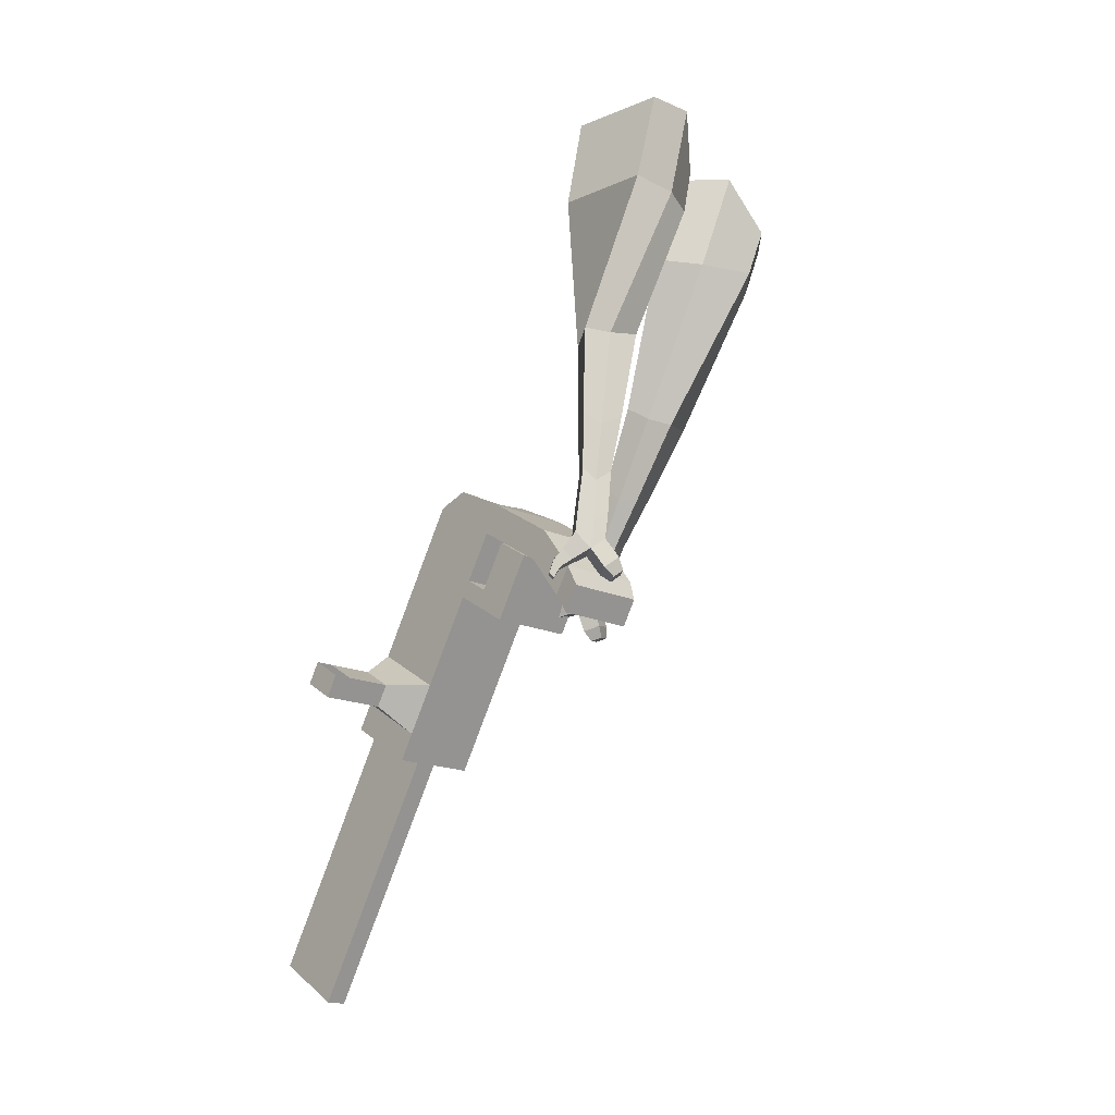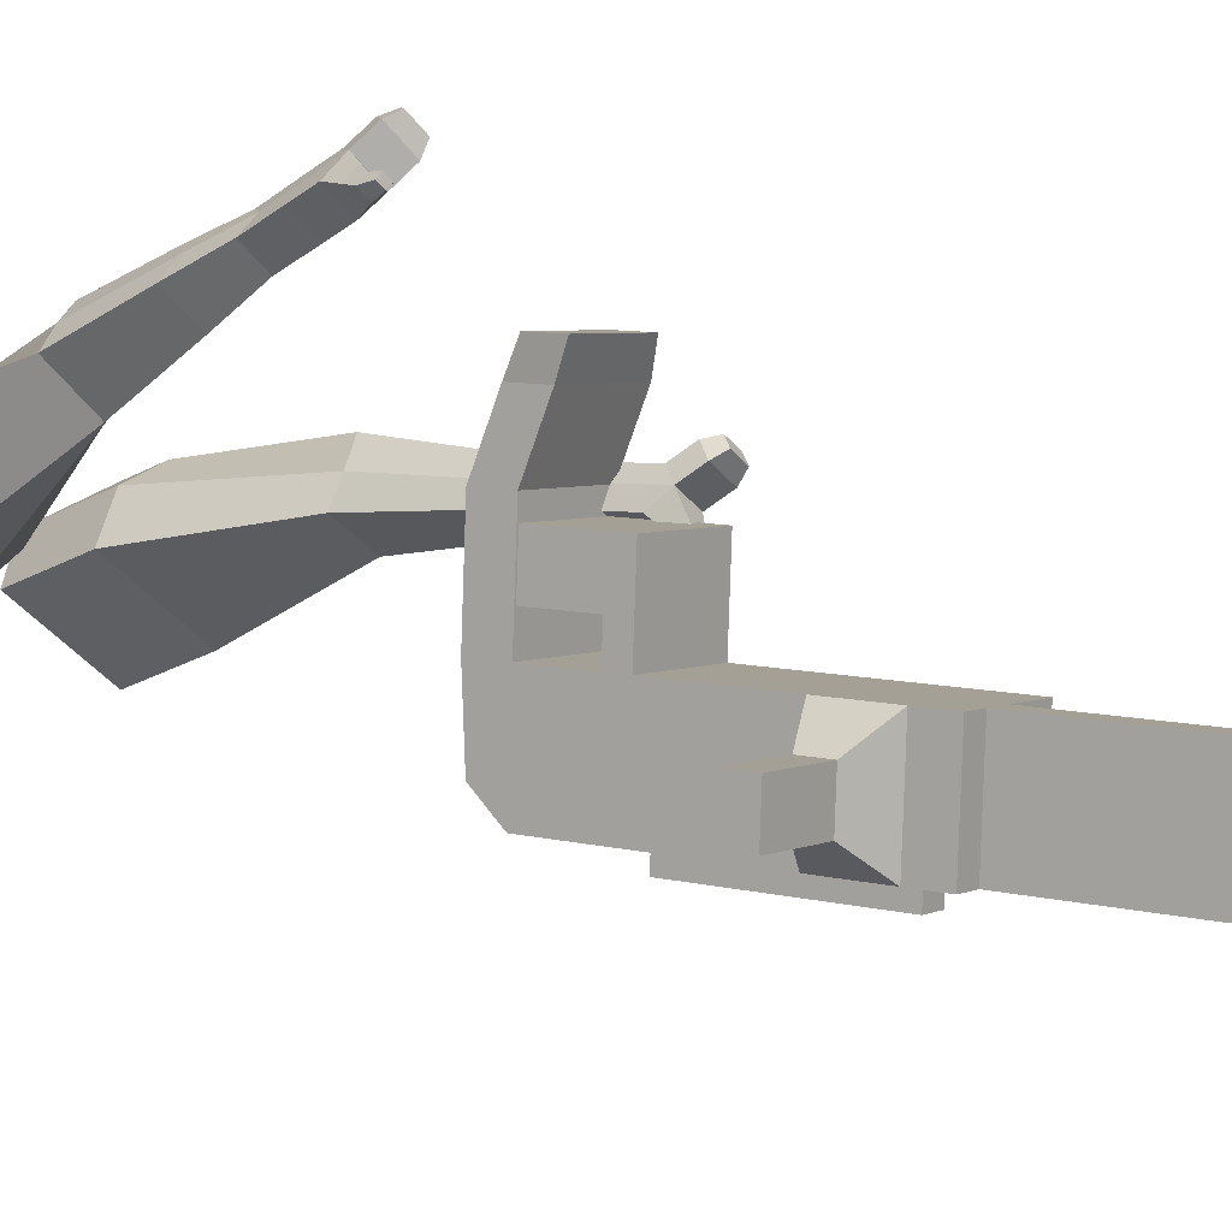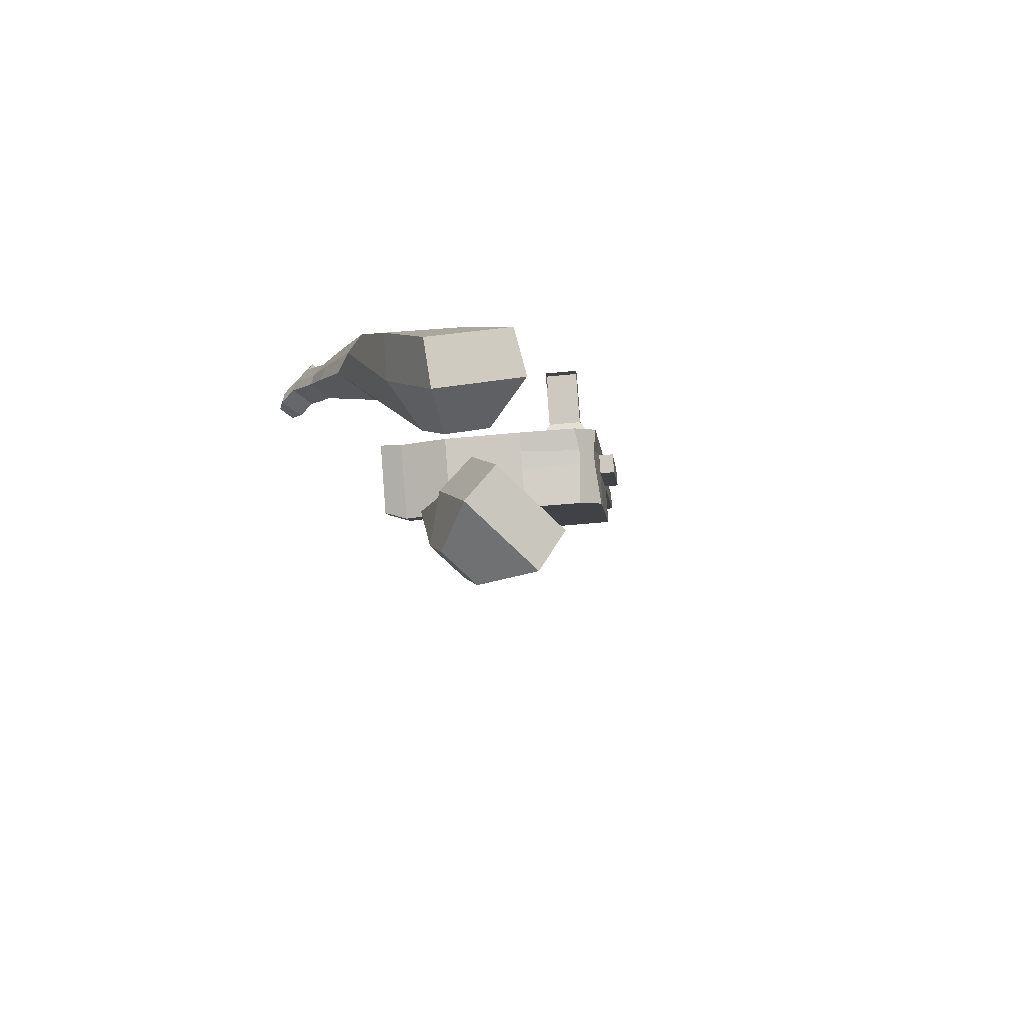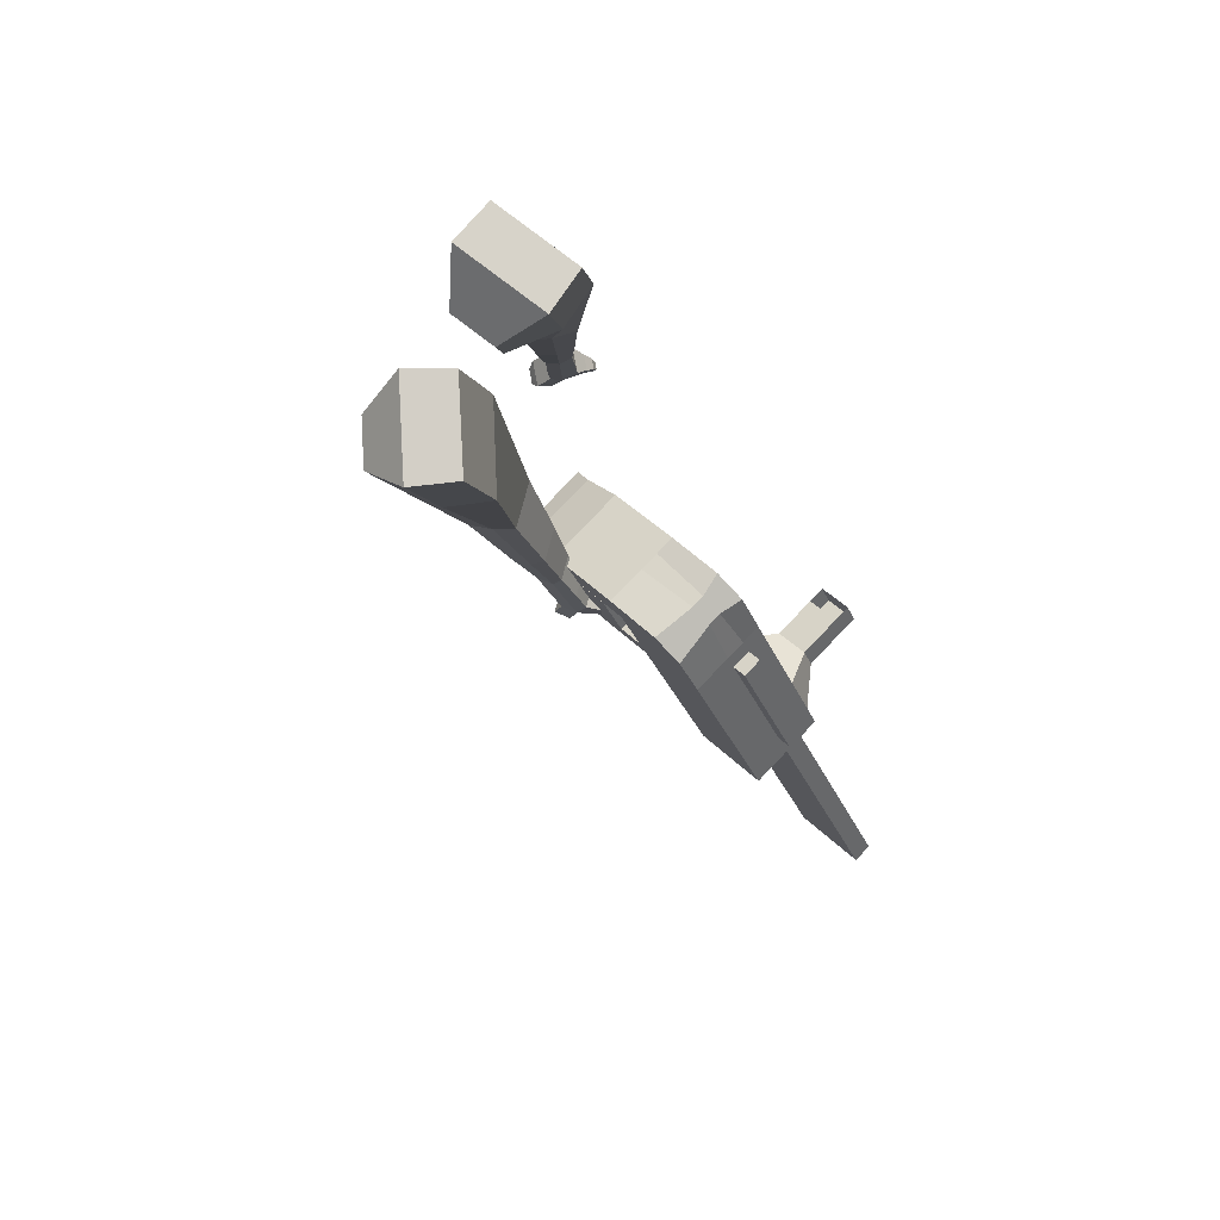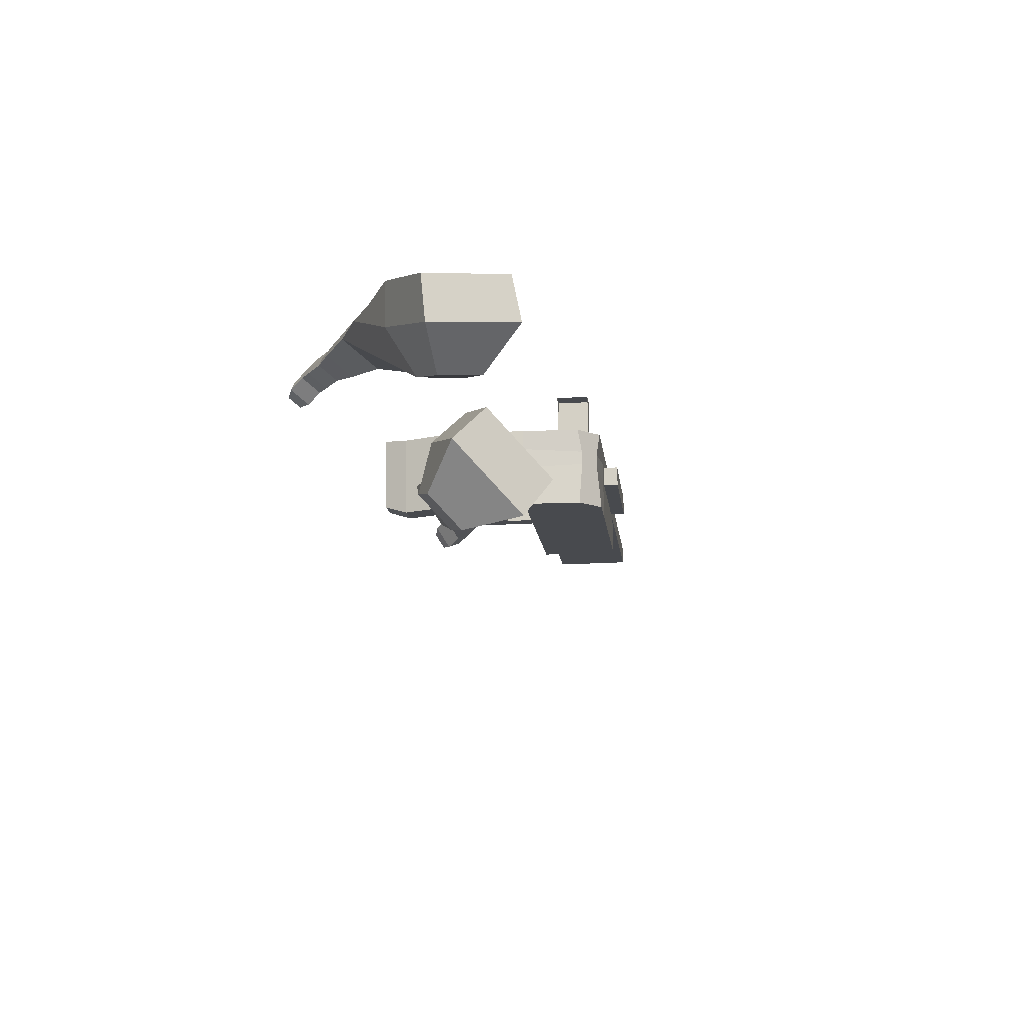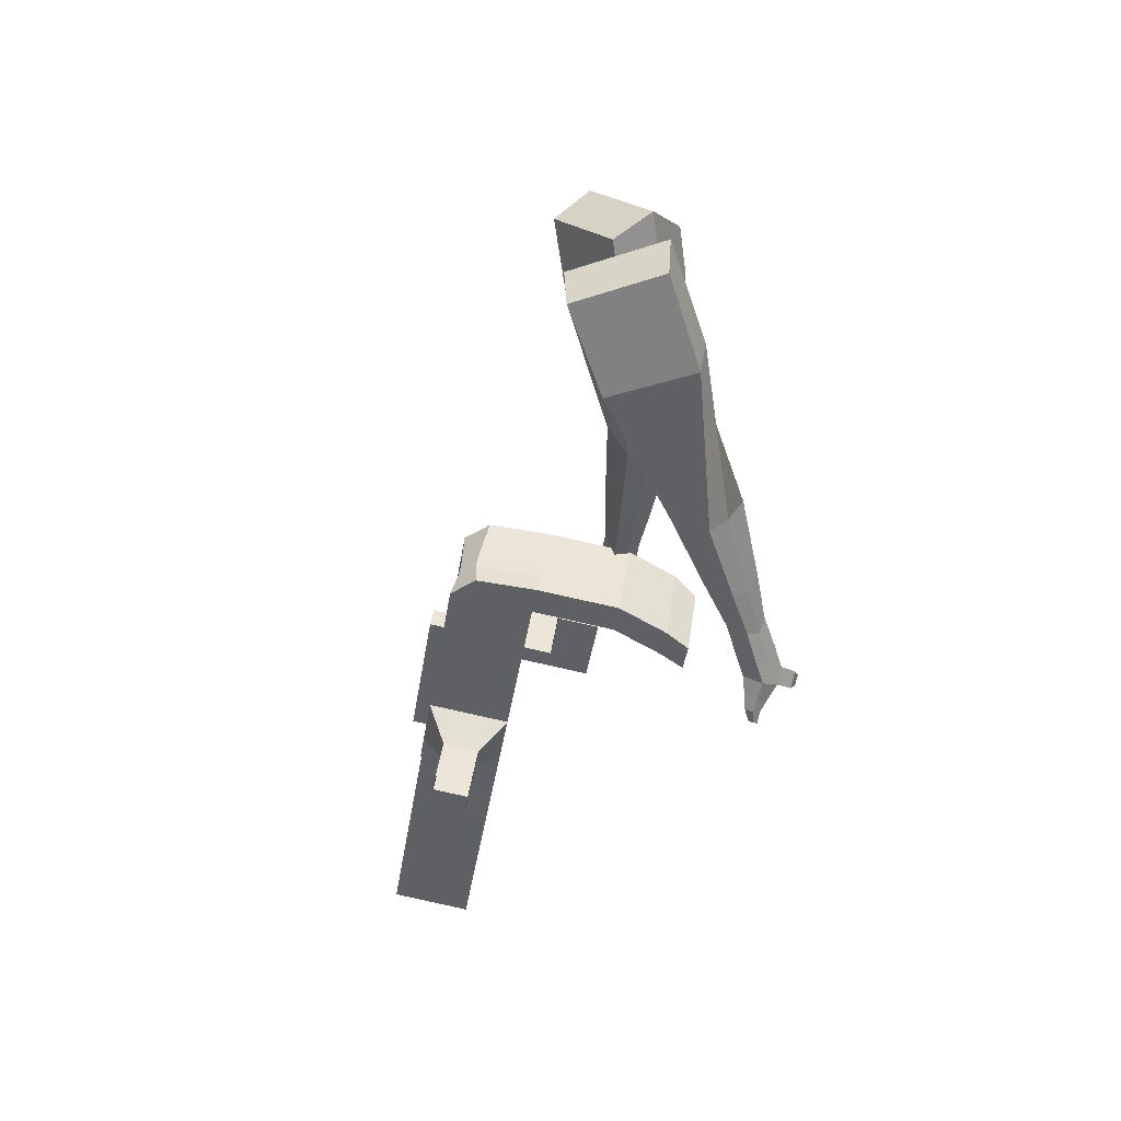
<metadata>
{"format":"obj","ext":"obj","renderer":"f3d","projection":"perspective","resolution":1024,"background":"white","views":[{"elev":15.5,"azim":128.1,"up":"+Z"},{"elev":-11.9,"azim":103.4,"up":"+Y"},{"elev":63.4,"azim":-109.0,"up":"+Z"},{"elev":49.0,"azim":-56.5,"up":"+Z"},{"elev":55.9,"azim":-105.4,"up":"+Z"},{"elev":64.0,"azim":84.3,"up":"+Z"}]}
</metadata>
<code>
o Cube.046_Cube.010
v 103.1 127.1 -1134
v 40.19 -82.89 -1111
v 173.7 83.93 -1338
v 110.8 -126.1 -1316
v -95.97 178.2 -1214
v -158.9 -31.82 -1191
v -25.37 135 -1418
v -88.3 -75.01 -1395
v 5.918 186.6 -852.9
v -57.01 -23.43 -830.2
v -256.1 27.64 -909.8
v -193.2 237.7 -932.5
v -38.07 213.5 -725.6
v -101 3.483 -702.9
v -300.1 54.55 -782.5
v -237.2 264.6 -805.2
v -64.06 229.4 -650.4
v -105.3 73.93 -646.4
v -304.4 125 -726
v -263.1 280.5 -730
v 24.67 422.9 -748.2
v -174.4 473.9 -827.8
v -1.321 438.8 -673
v -200.4 489.8 -752.6
v 21.08 177.3 -896.7
v -41.85 -32.71 -874.1
v -178 228.4 -976.3
v -240.9 18.36 -953.7
v 26.69 255.9 -860.3
v -172.4 307 -939.9
v 41.86 246.6 -904.2
v -157.2 297.7 -983.8
v 56.83 356.5 -871.2
v -142.3 407.6 -950.8
v 72 347.2 -915.1
v -127.1 398.3 -994.7
v -16.3 282.2 -735.9
v -215.4 333.3 -815.5
v 13.84 382.8 -746.8
v -185.2 433.9 -826.4
v 80.13 543.2 -809.7
v -119 594.2 -889.3
v 54.14 559.1 -734.5
v -144.9 610.1 -814.1
v 148.8 99.18 -1266
v 85.86 -110.8 -1244
v -50.29 150.2 -1346
v -113.2 -59.77 -1323
v 74.17 109.5 -1378
v 11.24 -100.5 -1356
v 3.576 152.7 -1174
v -59.36 -57.36 -1151
v -93.62 212.1 -892.7
v -156.6 2.107 -870
v -137.6 239 -765.4
v -193.1 38.41 -730.3
v -163.6 254.9 -690.2
v -196.1 85.92 -692.2
v -74.88 448.4 -788
v -100.9 464.3 -712.8
v -141.4 -7.171 -913.9
v -78.46 202.8 -936.5
v -72.85 281.4 -900.1
v -57.68 272.2 -944
v -42.71 382 -911
v -27.54 372.8 -954.9
v -115.8 307.8 -775.7
v -85.7 408.3 -786.6
v -19.41 568.7 -849.5
v -45.4 584.6 -774.3
v -13.68 -85.3 -1283
v 49.25 124.7 -1306
v 123.9 96.7 -1358
v -9.585 -70.13 -1131
v -106.8 -10.66 -850.1
v -159.6 29.8 -716.9
v -162.5 77.31 -678.7
v -28.69 190.1 -916.6
v -7.914 259.4 -924.1
v 22.23 360 -935
v 99.02 111.9 -1286
v 61.01 -113.3 -1336
v 53.35 139.9 -1154
v -43.85 199.4 -872.8
v -87.84 226.3 -745.5
v -113.8 242.2 -670.3
v -25.1 435.6 -768.1
v -51.09 451.5 -692.9
v -91.62 -19.94 -894
v -23.08 268.7 -880.2
v 7.062 369.3 -891.1
v -66.07 295 -755.8
v -35.93 395.6 -766.7
v 30.36 555.9 -829.6
v 4.372 571.8 -754.4
v 36.09 -98.07 -1264
v -103.4 -59.26 -889.7
v -153.2 -46.49 -909.6
v 24.31 -137.4 -1259
v -25.46 -124.6 -1279
v -71.14 -96.68 -1147
v -21.37 -109.4 -1127
v 202.4 26.87 -1190
v 182.2 39.22 -1131
v 154.4 -53.64 -1121
v 174.6 -66 -1180
v 245.4 15.83 -1172
v 225.3 28.19 -1114
v 197.4 -64.68 -1104
v 217.6 -77.04 -1162
v 311.3 -1.059 -1146
v 291.1 11.3 -1088
v 263.3 -81.57 -1078
v 283.5 -93.92 -1136
v 353.6 -11.93 -1129
v 333.5 0.4297 -1071
v 305.6 -92.44 -1061
v 325.8 -104.8 -1119
v 292.9 -255.2 -2007
v 243.2 -242.4 -2027
v 306.1 -32.43 -2049
v 355.9 -45.19 -2029
v 22.12 622.6 -873.7
v -69.6 646.2 -910.4
v -1.821 637.3 -804.4
v -93.54 660.8 -841.1
v 89.9 613.8 -767.8
v 113.8 599.1 -837.1
v 67.99 610.9 -855.4
v 44.04 625.5 -786.1
f 45 46 4 3
f 49 50 8 7
f 47 48 6 5
f 26 25 9 10
f 72 47 5 51
f 96 46 2 74
f 10 9 13 14
f 84 9 29 90
f 89 26 10 75
f 27 28 11 12
f 76 14 18 77
f 75 10 14 76
f 12 11 15 16
f 53 12 16 55
f 86 77 18 17
f 16 15 19 20
f 16 20 24 22
f 14 13 17 18
f 59 22 42 69
f 86 17 23 88
f 17 13 21 23
f 55 16 22 59
f 5 6 28 27
f 74 2 26 89
f 51 5 27 62
f 2 1 25 26
f 32 30 34 36
f 62 27 32 64
f 27 12 30 32
f 9 25 31 29
f 66 36 34 65
f 90 29 37 92
f 64 32 36 66
f 29 31 35 33
f 92 37 39 93
f 29 33 39 37
f 34 30 38 40
f 65 34 40 68
f 69 42 124 123
f 23 21 41 43
f 88 23 43 95
f 22 24 44 42
f 82 4 46 96
f 49 7 47 72
f 7 8 48 47
f 46 45 103 106
f 73 49 72 81
f 8 50 71 48
f 24 60 70 44
f 42 44 126 124
f 91 65 68 93
f 38 67 68 40
f 79 64 66 80
f 30 63 67 38
f 80 66 65 91
f 78 62 64 79
f 83 51 62 78
f 6 52 61 28
f 85 55 59 87
f 20 57 60 24
f 87 59 69 94
f 20 19 58 57
f 84 53 55 85
f 11 54 56 15
f 15 56 58 19
f 28 61 54 11
f 12 53 63 30
f 48 71 52 6
f 81 72 51 83
f 50 49 121 120
f 3 4 82 73
f 45 81 83 1
f 9 84 85 13
f 21 87 94 41
f 13 85 87 21
f 1 83 78 25
f 25 78 79 31
f 35 80 91 33
f 31 79 80 35
f 33 91 93 39
f 70 95 130 125
f 3 73 81 45
f 50 82 96 71
f 60 88 95 70
f 67 92 93 68
f 63 90 92 67
f 52 71 100 101
f 57 86 88 60
f 57 58 77 86
f 54 75 76 56
f 56 76 77 58
f 61 89 75 54
f 53 84 90 63
f 89 61 98 97
f 101 102 97 98
f 100 99 102 101
f 61 52 101 98
f 74 89 97 102
f 71 96 99 100
f 96 74 102 99
f 106 103 107 110
f 1 2 105 104
f 2 46 106 105
f 45 1 104 103
f 109 110 114 113
f 104 105 109 108
f 105 106 110 109
f 103 104 108 107
f 113 114 118 117
f 107 108 112 111
f 110 107 111 114
f 108 109 113 112
f 116 117 118 115
f 111 112 116 115
f 114 111 115 118
f 122 119 120 121
f 82 50 120 119
f 73 82 119 122
f 49 73 122 121
f 123 124 126 125
f 129 123 125 130
f 128 129 130 127
f 95 43 127 130
f 94 69 123 129
f 43 41 128 127
f 44 70 125 126
f 41 94 129 128
o Cube.048_Cube.024
v -563.6 465 182.3
v -726.5 341.6 53.4
v -423.3 484.2 -13.5
v -586.8 363.8 -140.2
v -679.4 646.5 44.42
v -762.9 583.2 -21.67
v -607.5 656.3 -55.97
v -690.4 593.9 -121.7
v -410.2 448 -437.1
v -297.2 486.7 -395.2
v -325.9 605.7 -427.5
v -438.9 567 -469.4
v -315.3 436 -631.3
v -232.2 464.4 -600.5
v -253.3 551.9 -624.3
v -336.4 523.5 -655.1
v -254.5 431 -752.8
v -193.8 451.8 -730.3
v -209.2 515.7 -747.6
v -270 494.9 -770.1
v -484 590.1 -24.03
v -656.4 462.7 -158.5
v -633.1 569.6 183.8
v -806 438.5 46.99
v -305.9 546.5 -415.1
v -425.9 505.5 -459.6
v -232.9 506.1 -628.6
v -321.1 476 -661.3
v -189.1 480.2 -762.9
v -253.5 458.2 -786.8
v -217.1 413.3 -837.3
v -156.4 434.1 -814.8
v -149.2 466.4 -857.9
v -213.6 444.4 -881.8
v -230.4 480.5 -863.5
v -169.7 501.3 -841
v -190.5 401.8 -898.4
v -129.8 422.6 -875.9
v -122.6 455 -919
v -187 432.9 -942.9
v -203.8 469.1 -924.6
v -143.1 489.8 -902.1
v -157.9 375.5 -925.5
v -118.8 388.9 -911
v -114.2 409.7 -938.7
v -155.7 395.5 -954.1
v -178.9 460.8 -990.5
v -195.7 496.9 -972.2
v -135 517.7 -949.7
v -114.5 482.8 -966.6
v -136.6 356.5 -943.8
v -110.3 365.5 -934
v -107.1 379.5 -952.7
v -135.1 370 -963.1
v -117.2 346.6 -970.5
v -100.7 352.3 -964.4
v -98.73 361 -976.1
v -116.2 355.1 -982.5
v -166.9 485.4 -1009
v -178 509.4 -997
v -137.7 523.3 -982
v -124 500.1 -993.3
v -303.3 556.2 414.7
v -297.7 328.6 333.6
v -150.8 617.3 234.3
v -153.5 396.9 152.1
v -460.7 561.6 213.4
v -457.8 444.9 171.8
v -383.7 597.8 123
v -383.9 479.9 78.73
v 4.735 551.1 -182.3
v 77.97 629.9 -115.3
v -5.316 722.9 -133.8
v -78.19 645.1 -200
v 106.6 630.9 -355.9
v 161 688.2 -306.7
v 100 757.3 -319.7
v 45.63 700 -368.9
v 170.2 683.6 -463.8
v 210 725.5 -427.9
v 165.4 776 -437.4
v 125.7 734.1 -473.3
v -257.1 645.6 185.7
v -261.3 406.8 94.69
v -420.2 575.9 373.6
v -414.3 334.3 287.4
v 42.22 679.9 -126.8
v -36.33 597.2 -197.9
v 141.2 729.5 -327.5
v 83.47 668.7 -379.7
v 201.9 759.2 -454.2
v 159.7 714.8 -492.4
v 217.6 705.9 -542.1
v 257.3 747.7 -506.1
v 250.2 788.3 -541.5
v 208 743.9 -579.7
v 173.8 762.2 -559.2
v 213.5 804.1 -523.2
v 250.7 722.9 -598.5
v 290.5 764.8 -562.5
v 283.4 805.4 -597.9
v 241.2 760.9 -636.1
v 207 779.2 -615.6
v 246.7 821.1 -579.7
v 294.1 722.6 -623.2
v 319.7 749.5 -600
v 315.1 775.7 -622.8
v 287.9 747.1 -647.4
v 237.4 799.2 -676.5
v 203.2 817.5 -656
v 243 859.3 -620
v 279.6 843.6 -638.3
v 323.4 720.9 -640.1
v 340.7 739.1 -624.5
v 337.6 756.7 -639.9
v 319.3 737.4 -656.4
v 347.1 728.1 -664.1
v 357.9 739.4 -654.4
v 355.9 750.4 -664
v 344.5 738.4 -674.4
v 236.6 830.1 -688.6
v 213.8 842.2 -675
v 240.2 870.1 -651.1
v 264.6 859.6 -663.2
f 131 132 134 133
f 138 137 141 142
f 137 138 136 135
f 153 154 132 131
f 151 137 135 153
f 152 134 132 154
f 142 141 145 146
f 151 133 140 155
f 152 138 142 156
f 133 134 139 140
f 158 146 150 160
f 155 140 144 157
f 156 142 146 158
f 140 139 143 144
f 149 159 163 166
f 144 143 147 148
f 146 145 149 150
f 157 144 148 159
f 145 157 159 149
f 148 147 161 162
f 139 156 158 143
f 141 155 157 145
f 143 158 160 147
f 134 152 156 139
f 137 151 155 141
f 138 152 154 136
f 133 151 153 131
f 135 136 154 153
f 165 166 172 171
f 161 164 170 167
f 150 149 166 165
f 159 148 162 163
f 147 160 164 161
f 160 150 165 164
f 172 169 180 179
f 168 167 173 174
f 163 162 168 169
f 166 163 169 172
f 164 165 171 170
f 162 161 167 168
f 176 175 183 184
f 167 170 176 173
f 169 168 174 175
f 170 169 175 176
f 179 180 192 191
f 170 171 178 177
f 171 172 179 178
f 169 170 177 180
f 184 183 187 188
f 175 174 182 183
f 173 176 184 181
f 174 173 181 182
f 186 185 188 187
f 183 182 186 187
f 181 184 188 185
f 182 181 185 186
f 192 189 190 191
f 177 178 190 189
f 180 177 189 192
f 178 179 191 190
f 193 194 196 195
f 200 199 203 204
f 199 200 198 197
f 215 216 194 193
f 213 199 197 215
f 214 196 194 216
f 204 203 207 208
f 213 195 202 217
f 214 200 204 218
f 195 196 201 202
f 220 208 212 222
f 217 202 206 219
f 218 204 208 220
f 202 201 205 206
f 211 221 225 228
f 206 205 209 210
f 208 207 211 212
f 219 206 210 221
f 207 219 221 211
f 210 209 223 224
f 201 218 220 205
f 203 217 219 207
f 205 220 222 209
f 196 214 218 201
f 199 213 217 203
f 200 214 216 198
f 195 213 215 193
f 197 198 216 215
f 227 228 234 233
f 223 226 232 229
f 212 211 228 227
f 221 210 224 225
f 209 222 226 223
f 222 212 227 226
f 234 231 242 241
f 230 229 235 236
f 225 224 230 231
f 228 225 231 234
f 226 227 233 232
f 224 223 229 230
f 238 237 245 246
f 229 232 238 235
f 231 230 236 237
f 232 231 237 238
f 241 242 254 253
f 232 233 240 239
f 233 234 241 240
f 231 232 239 242
f 246 245 249 250
f 237 236 244 245
f 235 238 246 243
f 236 235 243 244
f 248 247 250 249
f 245 244 248 249
f 243 246 250 247
f 244 243 247 248
f 254 251 252 253
f 239 240 252 251
f 242 239 251 254
f 240 241 253 252

</code>
